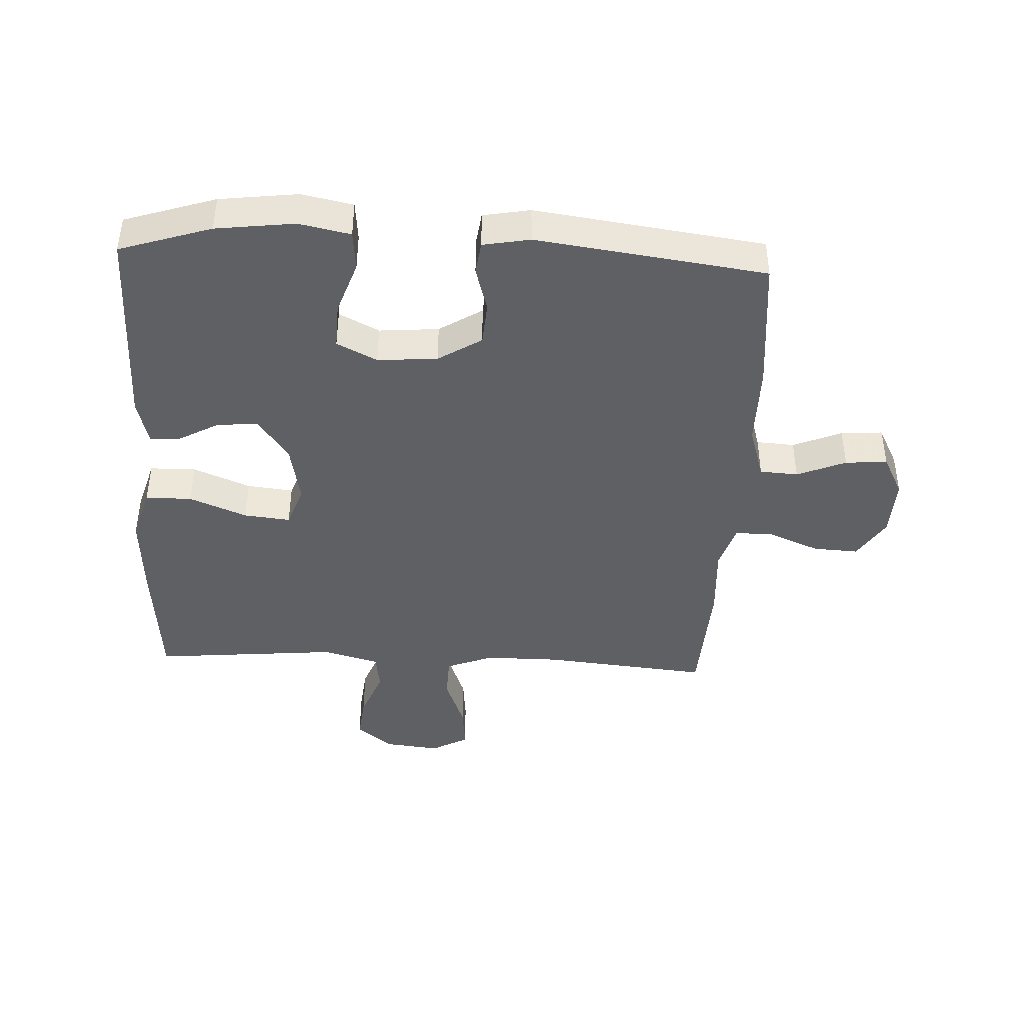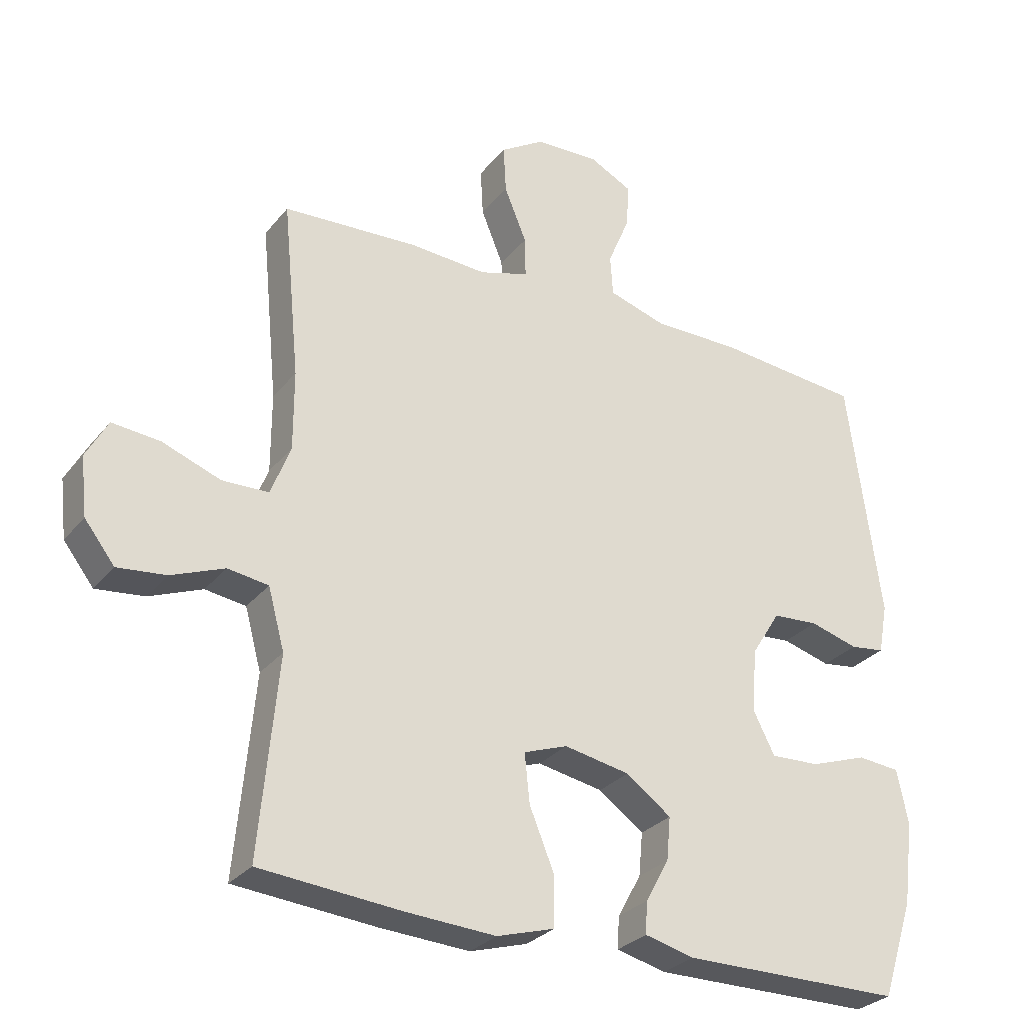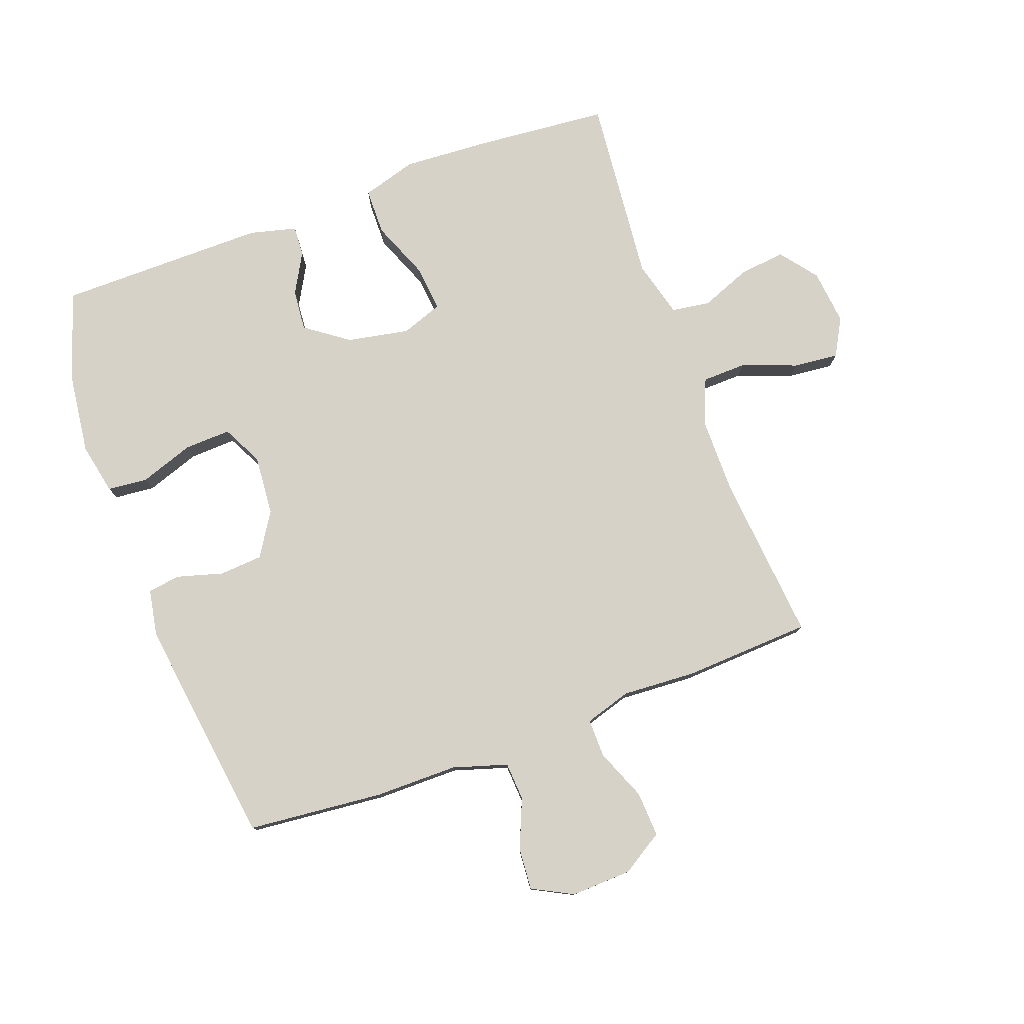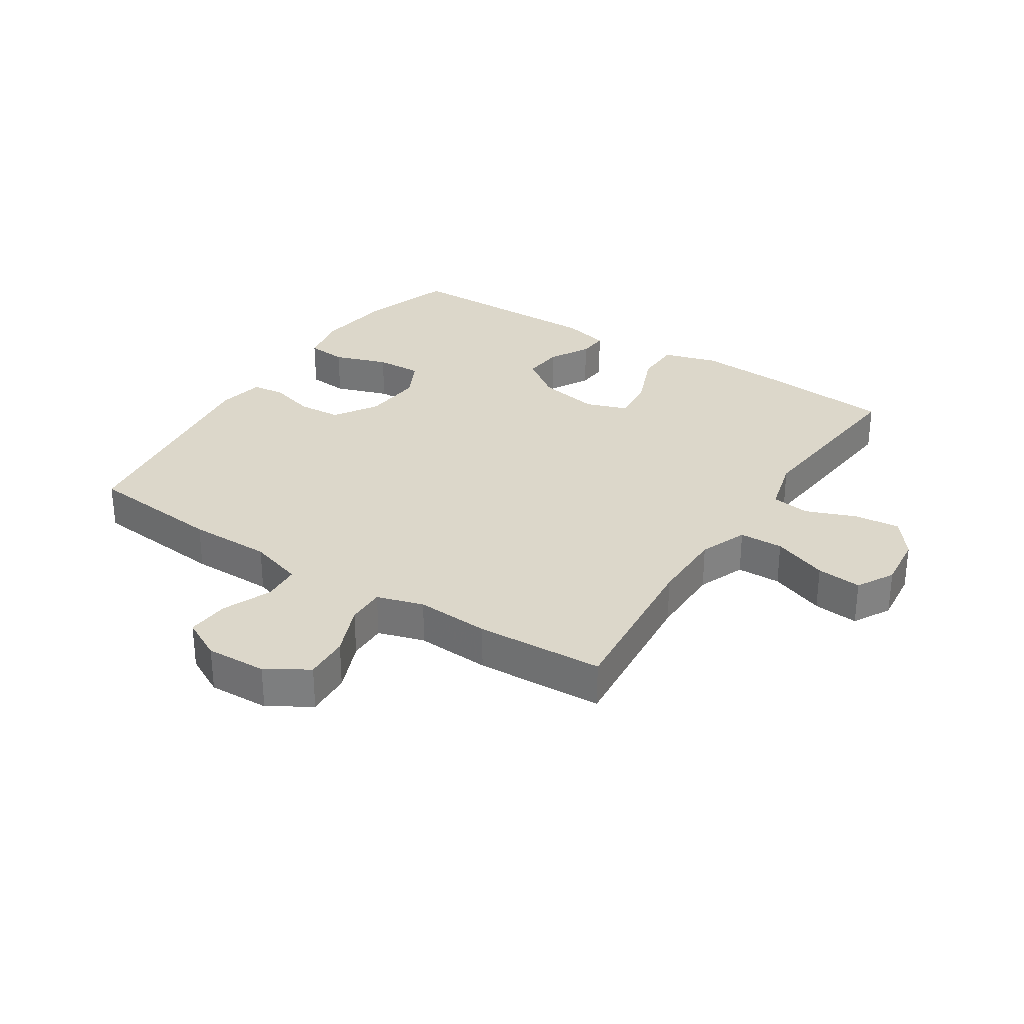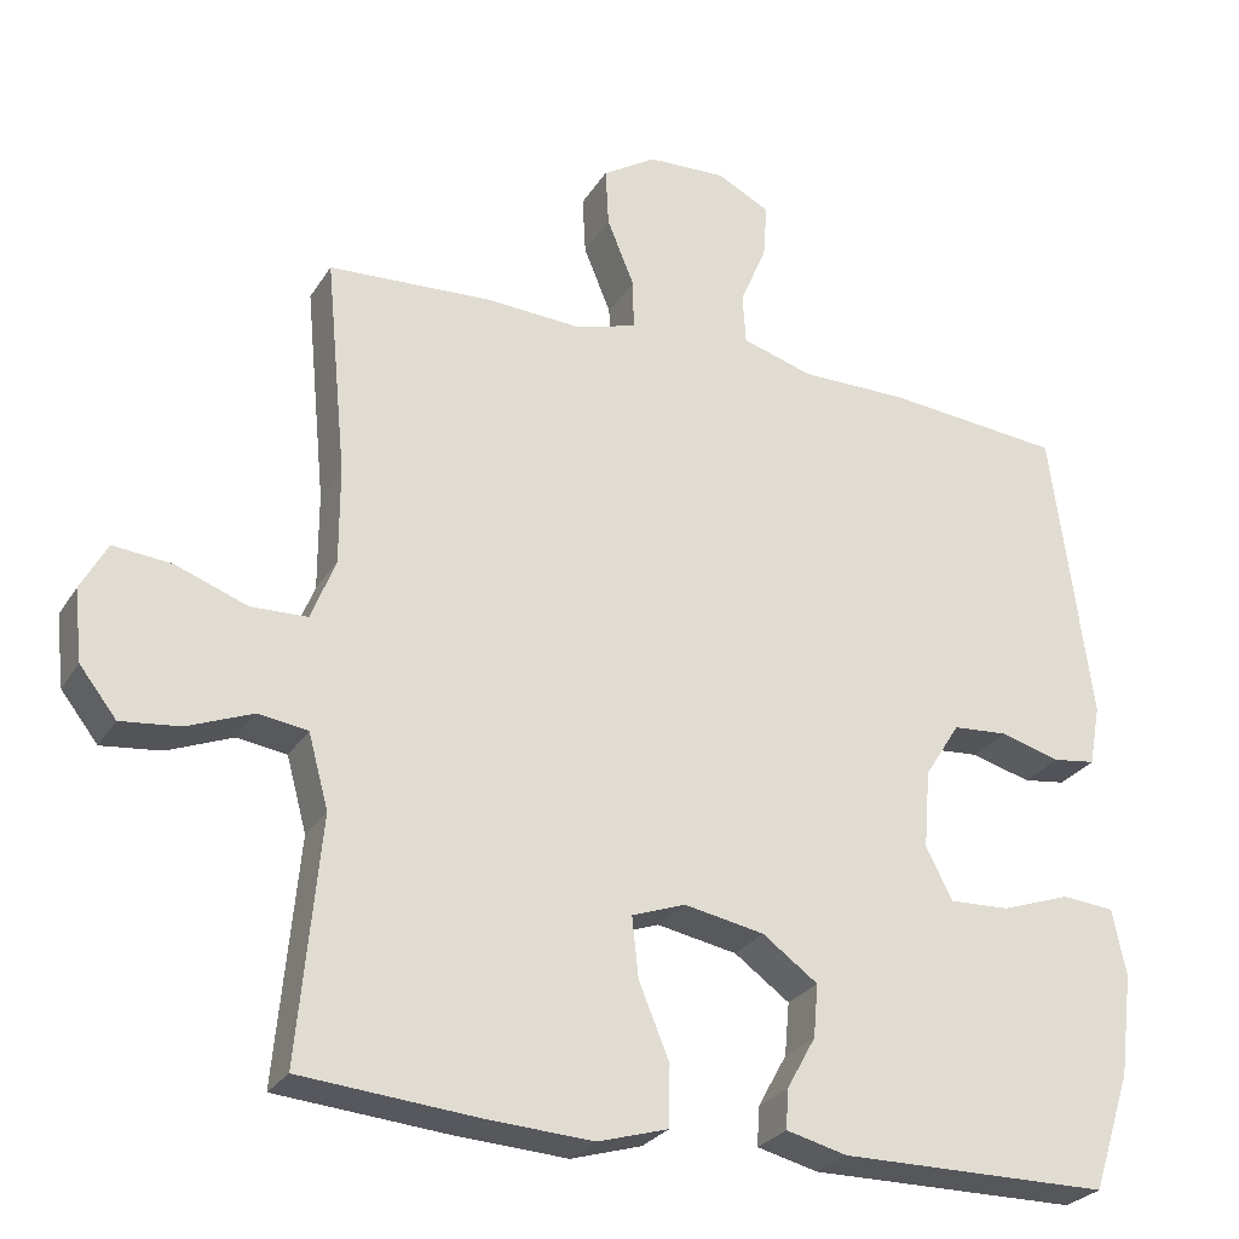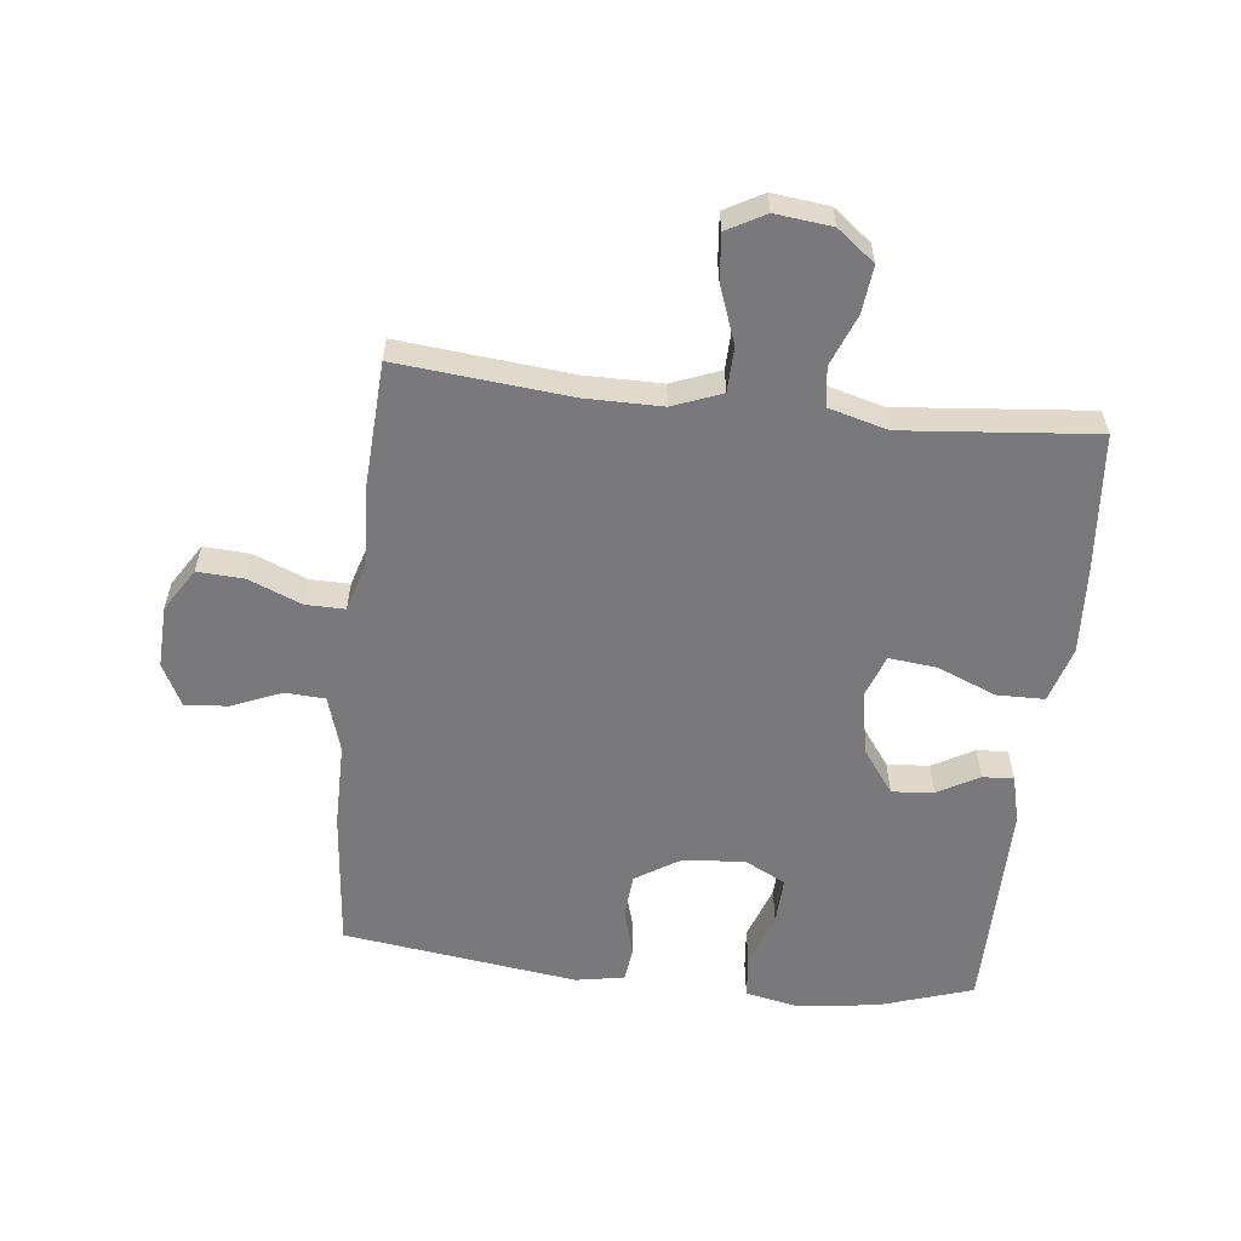
<metadata>
{"format":"obj","ext":"obj","renderer":"f3d","projection":"perspective","resolution":1024,"background":"white","views":[{"elev":-42.3,"azim":-92.8,"up":"+Y"},{"elev":-28.9,"azim":149.1,"up":"+Z"},{"elev":78.6,"azim":-20.1,"up":"+Y"},{"elev":30.6,"azim":33.1,"up":"+Y"},{"elev":-26.9,"azim":154.7,"up":"+Z"},{"elev":-57.9,"azim":83.6,"up":"+Y"}]}
</metadata>
<code>
v 0.5 0.07 0.5
v 0.474 0.07 0.23
v 0.474 0.07 0.109
v 0.504 0.07 0.032
v 0.575 0.07 0.03
v 0.664 0.07 0.063
v 0.737 0.07 0.07
v 0.77 0.07 0.01
v 0.76 0.07 -0.079
v 0.714 0.07 -0.138
v 0.64 0.07 -0.13
v 0.559 0.07 -0.098
v 0.497 0.07 -0.107
v 0.472 0.07 -0.199
v 0.5 0.07 -0.5
v 0.283 0.07 -0.519
v 0.147 0.07 -0.527
v 0.059 0.07 -0.501
v 0.058 0.07 -0.426
v 0.096 0.07 -0.333
v 0.104 0.07 -0.258
v 0.037 0.07 -0.234
v -0.063 0.07 -0.253
v -0.132 0.07 -0.303
v -0.126 0.07 -0.369
v -0.09 0.07 -0.434
v -0.087 0.07 -0.483
v -0.163 0.07 -0.502
v -0.5 0.07 -0.5
v -0.548 0.07 -0.352
v -0.564 0.07 -0.225
v -0.547 0.07 -0.142
v -0.482 0.07 -0.136
v -0.395 0.07 -0.166
v -0.32 0.07 -0.169
v -0.287 0.07 -0.104
v -0.295 0.07 -0.007
v -0.339 0.07 0.063
v -0.409 0.07 0.068
v -0.483 0.07 0.047
v -0.536 0.07 0.054
v -0.55 0.07 0.13
v -0.5 0.07 0.5
v -0.28 0.07 0.521
v -0.146 0.07 0.521
v -0.058 0.07 0.548
v -0.054 0.07 0.61
v -0.087 0.07 0.689
v -0.092 0.07 0.757
v -0.026 0.07 0.791
v 0.072 0.07 0.787
v 0.139 0.07 0.745
v 0.135 0.07 0.672
v 0.101 0.07 0.589
v 0.1 0.07 0.527
v 0.175 0.07 0.504
v 0.294 0.07 0.511
v 0.5 0 0.5
v 0.474 0 0.23
v 0.474 0 0.109
v 0.504 0 0.032
v 0.575 0 0.03
v 0.664 0 0.063
v 0.737 0 0.07
v 0.77 0 0.01
v 0.76 0 -0.079
v 0.714 0 -0.138
v 0.64 0 -0.13
v 0.559 0 -0.098
v 0.497 0 -0.107
v 0.472 0 -0.199
v 0.5 0 -0.5
v 0.283 0 -0.519
v 0.147 0 -0.527
v 0.059 0 -0.501
v 0.058 0 -0.426
v 0.096 0 -0.333
v 0.104 0 -0.258
v 0.037 0 -0.234
v -0.063 0 -0.253
v -0.132 0 -0.303
v -0.126 0 -0.369
v -0.09 0 -0.434
v -0.087 0 -0.483
v -0.163 0 -0.502
v -0.5 0 -0.5
v -0.548 0 -0.352
v -0.564 0 -0.225
v -0.547 0 -0.142
v -0.482 0 -0.136
v -0.395 0 -0.166
v -0.32 0 -0.169
v -0.287 0 -0.104
v -0.295 0 -0.007
v -0.339 0 0.063
v -0.409 0 0.068
v -0.483 0 0.047
v -0.536 0 0.054
v -0.55 0 0.13
v -0.5 0 0.5
v -0.28 0 0.521
v -0.146 0 0.521
v -0.058 0 0.548
v -0.054 0 0.61
v -0.087 0 0.689
v -0.092 0 0.757
v -0.026 0 0.791
v 0.072 0 0.787
v 0.139 0 0.745
v 0.135 0 0.672
v 0.101 0 0.589
v 0.1 0 0.527
v 0.175 0 0.504
v 0.294 0 0.511
f 56 57 1 2
f 55 56 2 3
f 52 53 54
f 51 52 54
f 50 51 54
f 49 50 54
f 48 49 54
f 47 48 54
f 46 47 54 55
f 55 3 4
f 46 55 4
f 45 46 4
f 43 44 45
f 42 43 45
f 41 42 45
f 40 41 45
f 39 40 45
f 38 39 45 4
f 32 33 34
f 31 32 34
f 30 31 34
f 29 30 34
f 28 29 34
f 27 28 34
f 26 27 34
f 25 26 34
f 24 25 34 35
f 23 24 35 36
f 18 19 20
f 17 18 20
f 16 17 20
f 15 16 20
f 14 15 20
f 13 14 20 21
f 10 11 12
f 9 10 12
f 8 9 12
f 7 8 12
f 6 7 12
f 5 6 12
f 4 5 12 13
f 13 21 22
f 4 13 22
f 38 4 22
f 37 38 22
f 22 23 36 37
f 59 58 114 113
f 60 59 113 112
f 111 110 109
f 111 109 108
f 111 108 107
f 111 107 106
f 111 106 105
f 111 105 104
f 112 111 104 103
f 61 60 112
f 61 112 103
f 61 103 102
f 102 101 100
f 102 100 99
f 102 99 98
f 102 98 97
f 102 97 96
f 61 102 96 95
f 91 90 89
f 91 89 88
f 91 88 87
f 91 87 86
f 91 86 85
f 91 85 84
f 91 84 83
f 91 83 82
f 92 91 82 81
f 93 92 81 80
f 77 76 75
f 77 75 74
f 77 74 73
f 77 73 72
f 77 72 71
f 78 77 71 70
f 69 68 67
f 69 67 66
f 69 66 65
f 69 65 64
f 69 64 63
f 69 63 62
f 70 69 62 61
f 79 78 70
f 79 70 61
f 79 61 95
f 79 95 94
f 94 93 80 79
f 1 58 59 2
f 2 59 60 3
f 3 60 61 4
f 4 61 62 5
f 5 62 63 6
f 6 63 64 7
f 7 64 65 8
f 8 65 66 9
f 9 66 67 10
f 10 67 68 11
f 11 68 69 12
f 12 69 70 13
f 13 70 71 14
f 14 71 72 15
f 15 72 73 16
f 16 73 74 17
f 17 74 75 18
f 18 75 76 19
f 19 76 77 20
f 20 77 78 21
f 21 78 79 22
f 22 79 80 23
f 23 80 81 24
f 24 81 82 25
f 25 82 83 26
f 26 83 84 27
f 27 84 85 28
f 28 85 86 29
f 29 86 87 30
f 30 87 88 31
f 31 88 89 32
f 32 89 90 33
f 33 90 91 34
f 34 91 92 35
f 35 92 93 36
f 36 93 94 37
f 37 94 95 38
f 38 95 96 39
f 39 96 97 40
f 40 97 98 41
f 41 98 99 42
f 42 99 100 43
f 43 100 101 44
f 44 101 102 45
f 45 102 103 46
f 46 103 104 47
f 47 104 105 48
f 48 105 106 49
f 49 106 107 50
f 50 107 108 51
f 51 108 109 52
f 52 109 110 53
f 53 110 111 54
f 54 111 112 55
f 55 112 113 56
f 56 113 114 57
f 57 114 58 1

</code>
